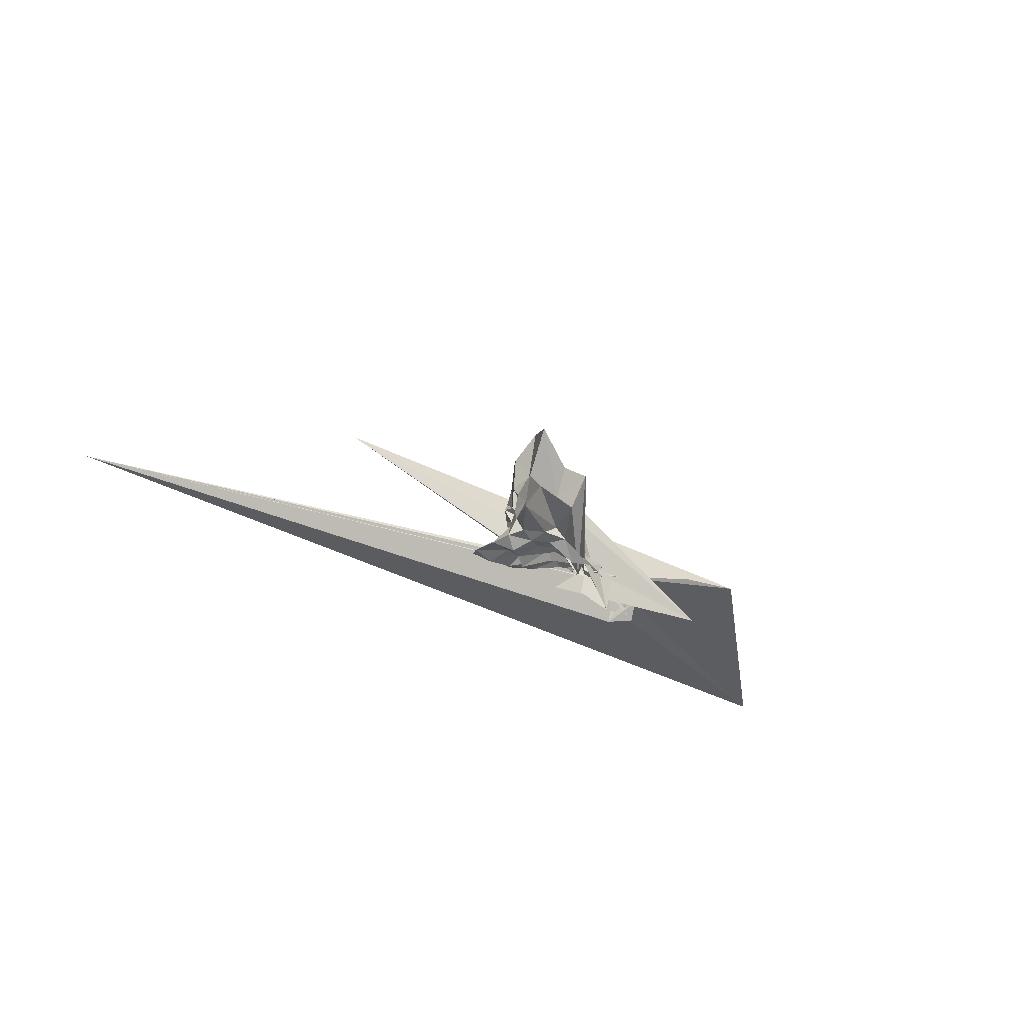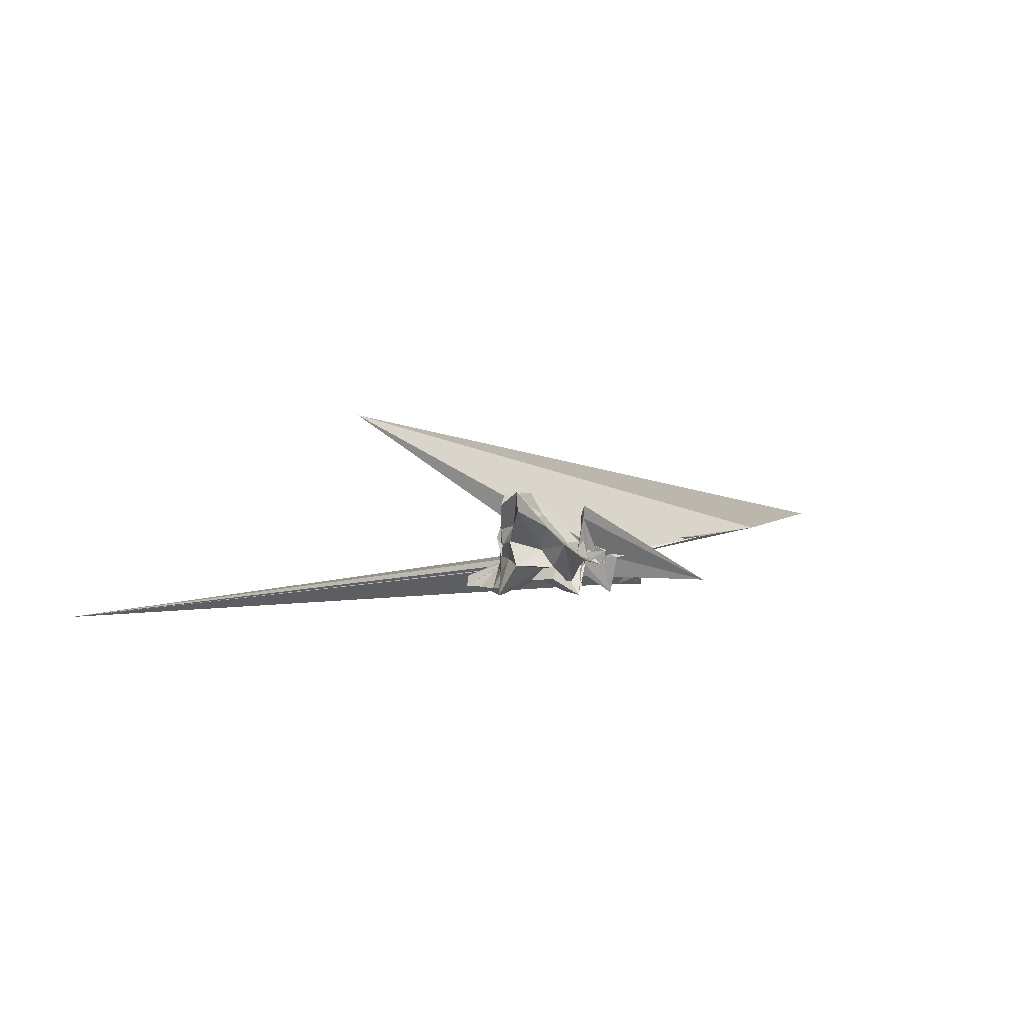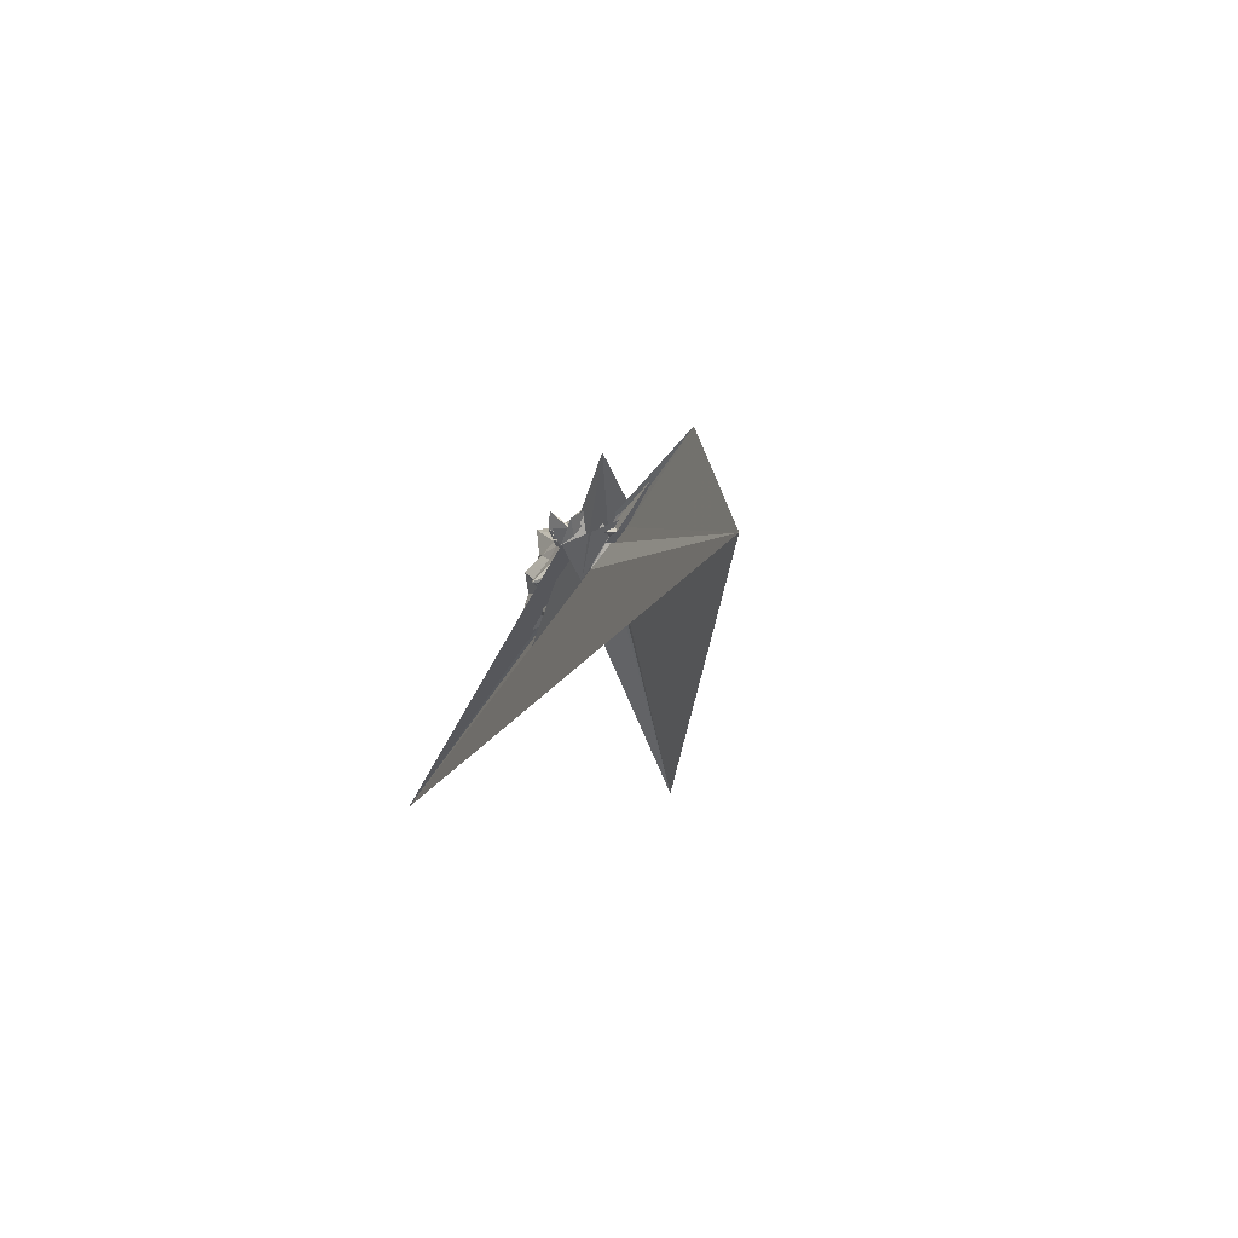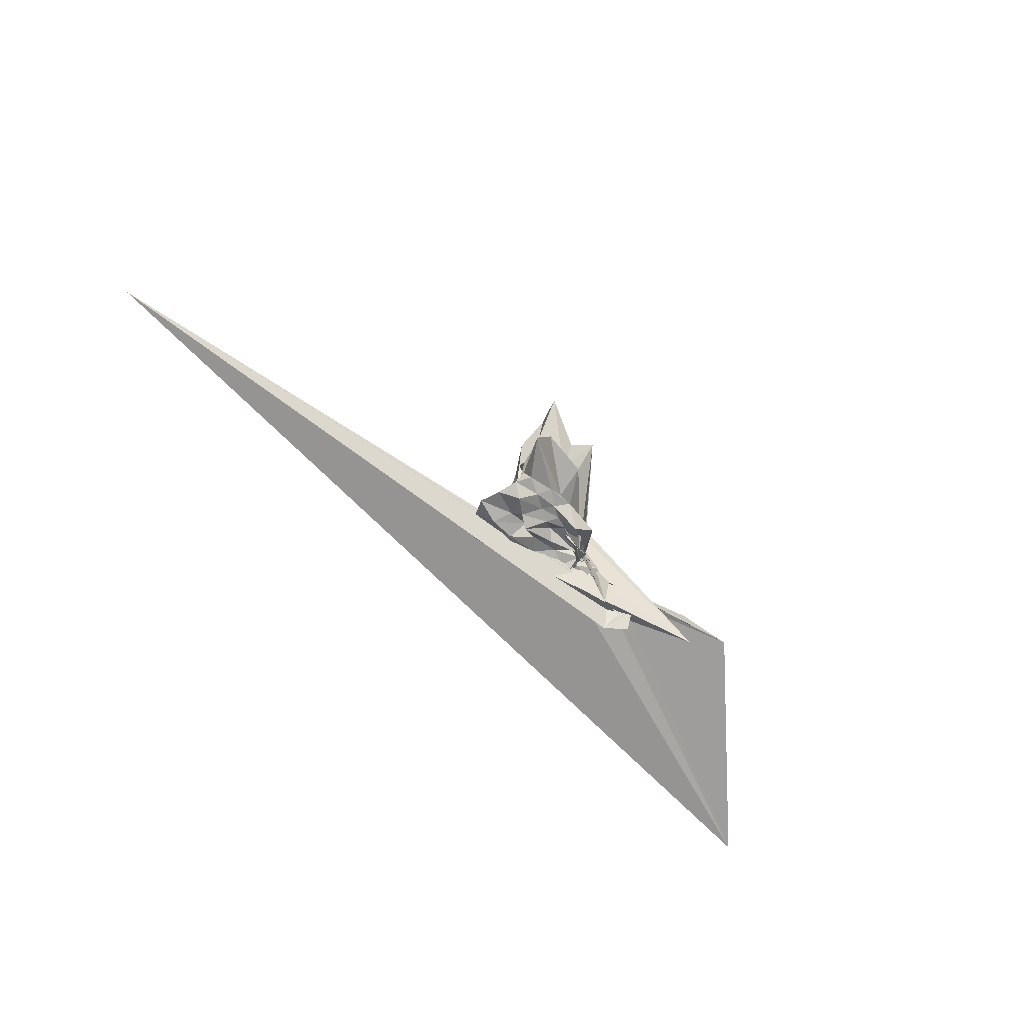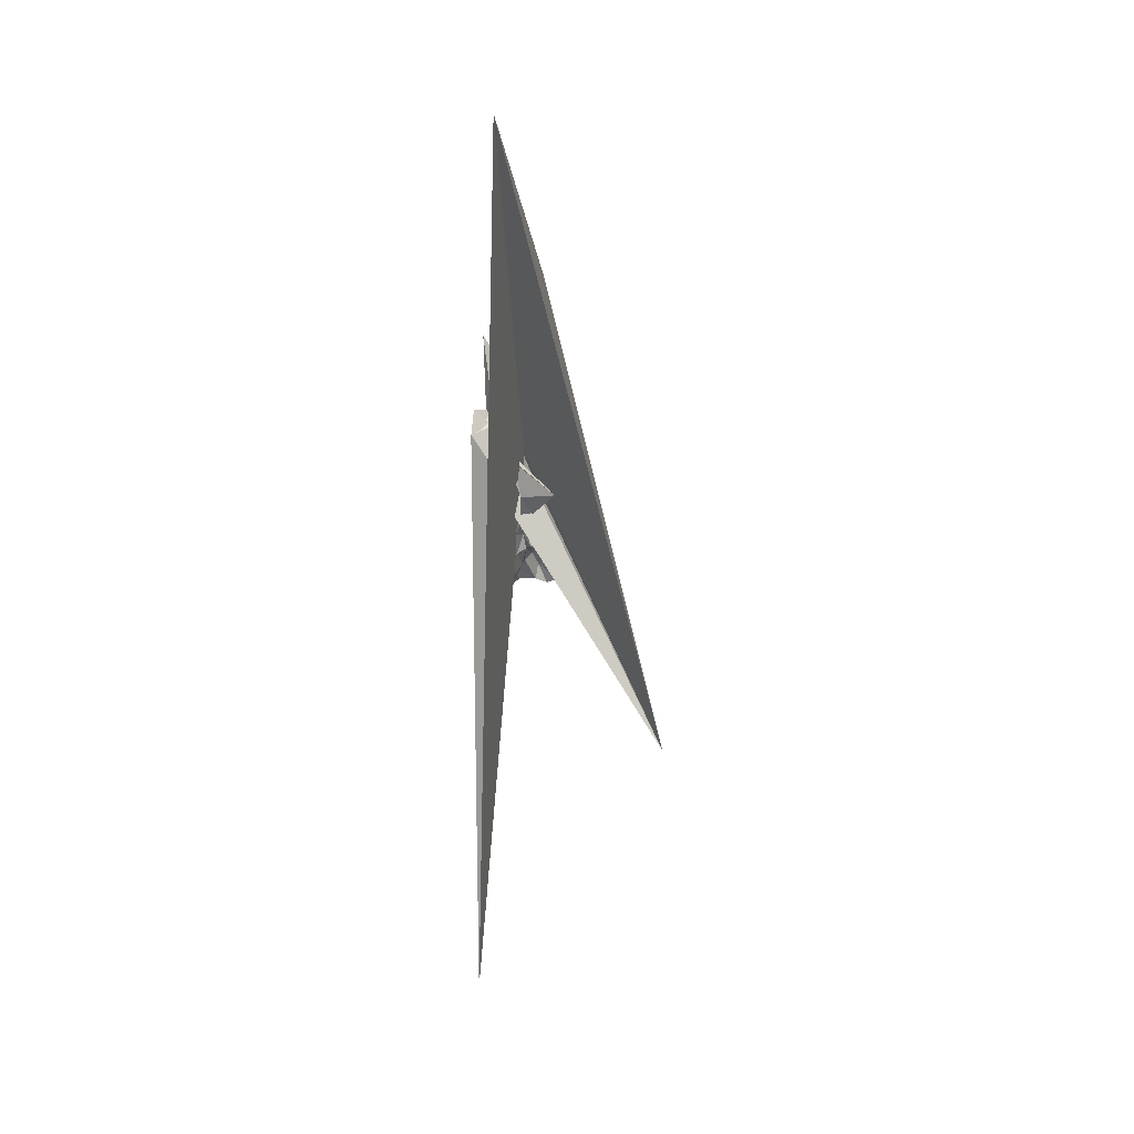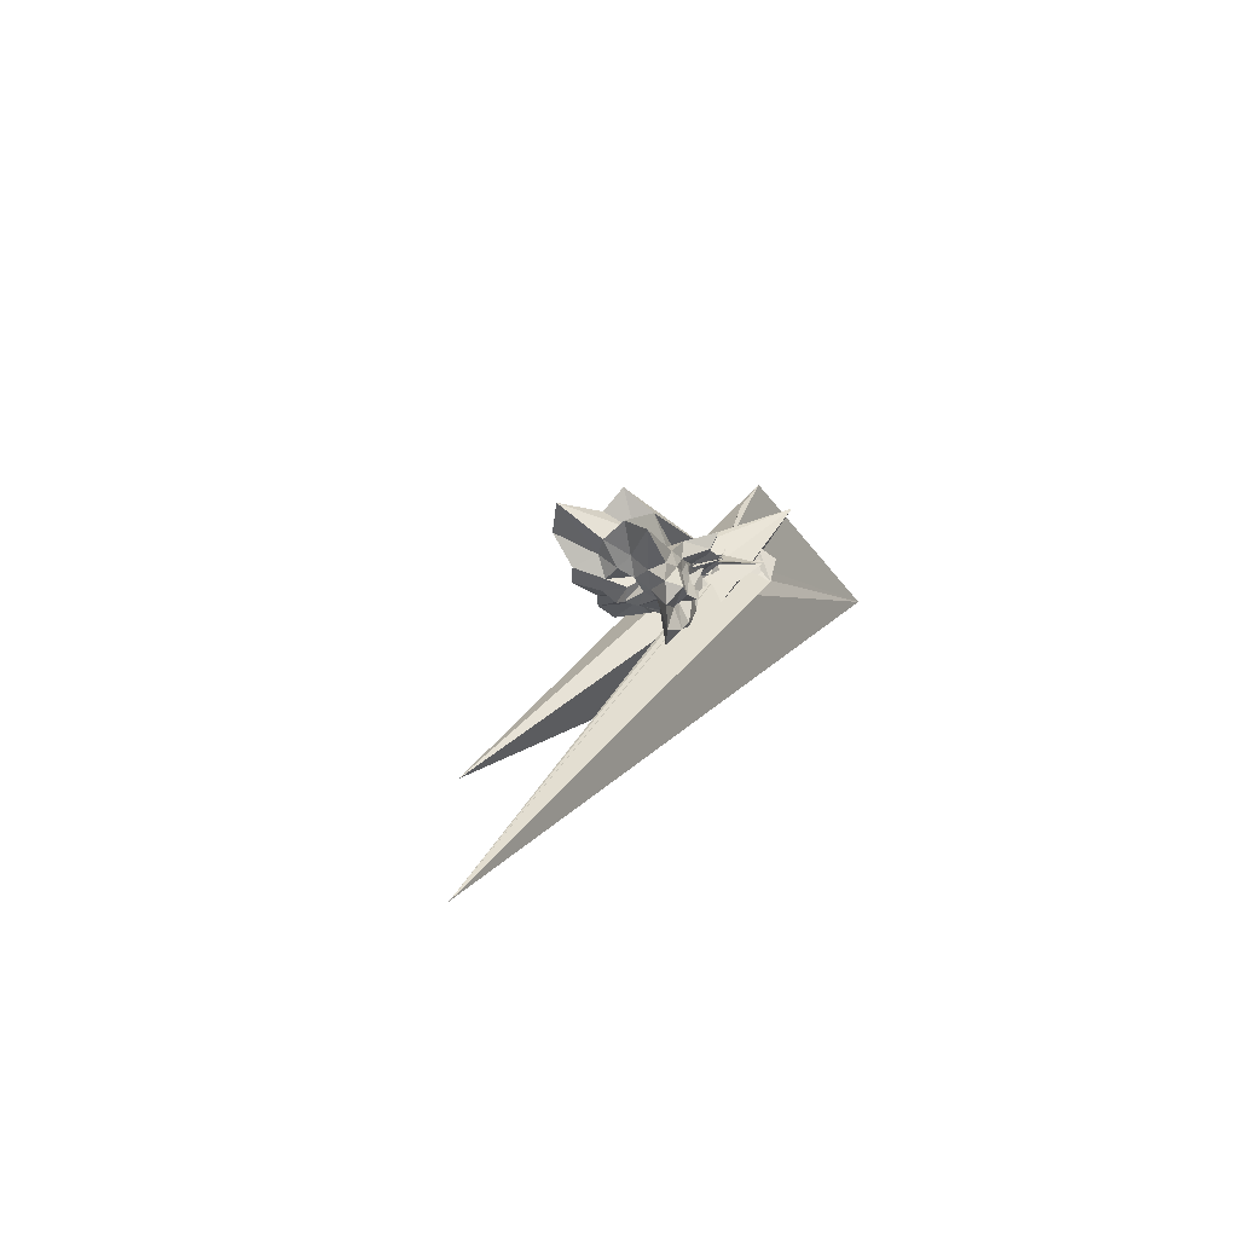
<metadata>
{"format":"obj","ext":"obj","renderer":"f3d","projection":"perspective","resolution":1024,"background":"white","views":[{"elev":-26.6,"azim":139.3,"up":"+Z"},{"elev":15.2,"azim":151.9,"up":"+Z"},{"elev":-18.6,"azim":-110.0,"up":"+Y"},{"elev":-58.9,"azim":133.6,"up":"+Z"},{"elev":-61.4,"azim":-93.1,"up":"+Y"},{"elev":16.2,"azim":112.6,"up":"+Y"}]}
</metadata>
<code>
v -1.571 -0.1058 -0.6536
v -0.5517 0.01705 -0.5697
v 0.5332 0.0738 0.02607
v 0.6052 0.2009 0.4107
v 0.525 0.6104 0.5786
v 0.9495 1.577 1.184
v 0.1075 1.283 0.664
v -1.505 0.15 -0.5861
v -1.922 0.1297 -0.7546
v -1.573 -0.1501 -0.7476
v -2.201 -0.1344 -0.6486
v 0.5933 -1.183 -0.9255
v -2.012 -0.8097 -0.882
v -3.166 -0.1525 -1.478
v -2.381 -0.1251 -0.6588
v -1.588 -0.1852 -0.3231
v -1.757 -0.1734 -0.4672
v -0.8062 -0.7551 0.1232
v -0.4944 -0.6145 -0.0447
v -0.3813 -0.3735 -0.1064
v -0.04682 -0.2983 0.06297
v 0.3722 -0.2834 0.2977
v 0.1693 0.2285 -0.2299
v 0.7042 0.4498 0.1413
v 0.8119 0.9684 0.3701
v 0.06878 0.9987 0.08549
v -0.08891 1.711 0.3591
v -1.506 0.1041 -0.6149
v -1.565 -0.1329 -0.2808
v -1.578 -0.1729 -0.3802
v -2.507 -0.3126 -0.7167
v -3.062 -0.03926 -0.5936
v -2.785 -0.4952 -1.506
v -3.057 0.08474 -1.154
v -2.354 -0.2686 -0.8933
v -1.978 -1.28 0.1386
v -1.256 -0.7019 -0.2631
v -0.874 -0.5996 -0.3146
v -0.558 -0.7051 -0.2745
v -0.1833 -0.2662 -0.2143
v 0.102 -0.1576 -0.09261
v 0.5011 -0.2119 0.1002
v 0.6452 0.286 -0.1571
v 0.6925 0.6956 -0.1071
v 0.8619 1.357 -0.05721
v -0.05358 1.306 -0.2357
v -1.121 0.3187 -1.125
v -1.519 0.04036 -0.3803
v -2.12 0.03103 -0.787
v -2.263 -0.1278 -0.8048
v -2.102 -0.6146 -0.759
v 9.314 -2.17 -0.8911
v -2.859 -0.1208 -0.7351
v -2.761 -0.1974 -0.8826
v -2.348 -0.3817 -0.6907
v -1.661 -0.801 -0.502
v -1.036 -0.6892 -0.4765
v -0.6956 -0.4747 -0.4171
v -0.4304 -0.5619 -0.3486
v -0.1417 -0.4838 -0.3654
v 0.3901 -0.2823 -0.1257
v 0.5035 0.01545 -0.2735
v 0.7864 0.4985 -0.4657
v 1.277 1.349 -0.6488
v -0.1736 0.6809 -0.4367
v -0.8265 0.1598 -0.5014
v -1.532 -0.04182 -0.39
v -1.544 -0.001109 -0.4604
v -1.556 -0.089 -0.5311
v -2.501 -0.2442 -0.5316
v -9.624 -2.699 -1.253
v -3.049 -0.1407 -0.4453
v -3.054 -0.2408 -0.6222
v -2.644 -0.2204 -0.7434
v -1.944 -0.7266 -0.6203
v -1.548 -0.1318 -0.3991
v -0.7648 -0.649 -0.5781
v -0.2864 -0.5393 -0.527
v 0.05763 -0.2906 -0.4031
v 0.2644 -0.1751 -0.4571
v 0.4886 -0.09257 -0.5163
v 0.6162 0.09896 -0.4472
v 0.7229 0.648 -0.7681
v 0.1712 0.7144 -0.6605
v -0.343 0.7678 -0.6866
v -0.9622 0.8378 -1.123
v -1.535 0.06591 -0.647
v -1.528 0.08884 -0.44
v -2.099 0.007863 -0.5046
v 2.426 -3.19 2.445
v -5.625 0.6622 -0.2652
v -4.394 0.4994 -0.3354
v -2.292 -0.2083 -0.6796
v -1.531 -0.03612 -0.4961
v -1.568 -0.6042 -0.9078
v -0.9092 -0.7992 -0.7673
v -0.1582 -0.8735 -0.9005
v 0.372 -0.826 -0.7743
v 0.9151 -0.7778 -0.8528
v 1.119 -0.4224 -0.9617
v 0.9809 -0.03581 -0.886
v 0.89 0.3657 -0.8284
v 0.43 -0.07645 0.5528
v 0.6972 0.3713 0.9996
v 0.6361 0.9563 1.409
v -1.064 0.2145 -0.4244
v -1.601 0.1493 -0.5835
v -1.869 -0.1192 -0.8072
v -2.016 -0.1517 -0.5883
v -4.409 0.5409 -1.366
v -2.337 -0.1782 -0.5036
v -1.611 -0.2429 -0.3542
v -1.556 -0.08513 -0.4579
v -0.7253 -0.8993 0.798
v -0.5624 -0.5109 0.2815
v -0.2529 -0.3558 0.248
v 0.03073 -0.2213 0.3737
v 0.4243 0.01446 1.127
v -0.1754 0.2781 0.4589
v -0.86 0.2117 -0.1052
v -1.533 0.03903 -0.1811
v -1.532 0.02029 0.3336
v -1.531 0.06624 0.6288
v -1.554 -0.09534 0.4168
v -1.319 0.3364 -1.107
v -0.2809 -0.5802 0.9343
v -0.0273 -0.3016 0.8347
v -0.5294 -0.04451 0.5539
v -1.529 0.00451 -0.6923
v -1.115 0.2534 -1.148
v -1.594 -0.2041 -0.578
v -1.1 0.3037 -1.123
v 0.3629 0.4944 -0.8425
v -0.1458 0.5055 -0.7336
v -0.712 0.5791 -1.059
v -1.492 0.192 -0.643
v -1.502 0.1252 -0.6749
v -2.288 -0.03127 -1.508
v -2.404 0.02976 -0.6859
v -2.089 -0.1836 -0.675
v -1.542 -0.02709 -0.5849
v -1.343 -0.4113 -0.6892
v -0.6055 -0.538 -0.8466
v 0.04902 -0.59 -0.9524
v 0.5862 -0.5632 -1.025
v 0.3928 -0.2367 -0.8013
v 0.6454 0.2316 -1.063
v 0.02312 0.3061 -0.7994
v -0.4334 0.3763 -0.7158
v -0.9941 0.3876 -0.9106
v -1.524 0.08291 -0.542
v -1.535 0.01723 -0.5315
v -1.419 -0.04038 -0.3868
v -1.008 -0.2783 -0.6205
v -0.3429 -0.2777 -0.8627
v -0.04841 -0.2366 -0.707
v 0.2974 -0.01207 -1.009
v -0.2675 0.1683 -0.8302
v -0.7168 0.274 -0.6691
v -1.349 0.06682 -0.7256
v -0.7456 -0.1339 -0.7447
v 0.0514 -0.163 -1.125
f 3 23 4
f 4 23 24
f 4 24 5
f 5 24 25
f 5 25 6
f 6 25 26
f 6 26 7
f 7 26 27
f 7 27 8
f 8 27 28
f 8 28 9
f 9 28 29
f 9 29 10
f 10 29 30
f 10 30 11
f 11 30 31
f 11 31 12
f 12 31 32
f 12 32 13
f 13 32 33
f 13 33 14
f 14 33 34
f 14 34 15
f 15 34 35
f 15 35 16
f 16 35 36
f 16 36 17
f 17 36 37
f 17 37 18
f 18 37 38
f 18 38 19
f 19 38 39
f 19 39 20
f 20 39 40
f 20 40 21
f 21 40 41
f 21 41 22
f 22 41 42
f 22 42 3
f 3 42 23
f 23 43 24
f 24 43 44
f 24 44 25
f 25 44 45
f 25 45 26
f 26 45 46
f 26 46 27
f 27 46 47
f 27 47 28
f 28 47 48
f 28 48 29
f 29 48 49
f 29 49 30
f 30 49 50
f 30 50 31
f 31 50 51
f 31 51 32
f 32 51 52
f 32 52 33
f 33 52 53
f 33 53 34
f 34 53 54
f 34 54 35
f 35 54 55
f 35 55 36
f 36 55 56
f 36 56 37
f 37 56 57
f 37 57 38
f 38 57 58
f 38 58 39
f 39 58 59
f 39 59 40
f 40 59 60
f 40 60 41
f 41 60 61
f 41 61 42
f 42 61 62
f 42 62 23
f 23 62 43
f 43 63 44
f 44 63 64
f 44 64 45
f 45 64 65
f 45 65 46
f 46 65 66
f 46 66 47
f 47 66 67
f 47 67 48
f 48 67 68
f 48 68 49
f 49 68 69
f 49 69 50
f 50 69 70
f 50 70 51
f 51 70 71
f 51 71 52
f 52 71 72
f 52 72 53
f 53 72 73
f 53 73 54
f 54 73 74
f 54 74 55
f 55 74 75
f 55 75 56
f 56 75 76
f 56 76 57
f 57 76 77
f 57 77 58
f 58 77 78
f 58 78 59
f 59 78 79
f 59 79 60
f 60 79 80
f 60 80 61
f 61 80 81
f 61 81 62
f 62 81 82
f 62 82 43
f 43 82 63
f 63 83 64
f 64 83 84
f 64 84 65
f 65 84 85
f 65 85 66
f 66 85 86
f 66 86 67
f 67 86 87
f 67 87 68
f 68 87 88
f 68 88 69
f 69 88 89
f 69 89 70
f 70 89 90
f 70 90 71
f 71 90 91
f 71 91 72
f 72 91 92
f 72 92 73
f 73 92 93
f 73 93 74
f 74 93 94
f 74 94 75
f 75 94 95
f 75 95 76
f 76 95 96
f 76 96 77
f 77 96 97
f 77 97 78
f 78 97 98
f 78 98 79
f 79 98 99
f 79 99 80
f 80 99 100
f 80 100 81
f 81 100 101
f 81 101 82
f 82 101 102
f 82 102 63
f 63 102 83
f 103 104 118
f 104 119 118
f 104 105 119
f 105 120 119
f 105 106 120
f 106 107 120
f 107 121 120
f 107 108 121
f 108 122 121
f 108 109 122
f 109 110 122
f 110 123 122
f 110 111 123
f 111 124 123
f 111 112 124
f 112 113 124
f 113 125 124
f 113 114 125
f 114 126 125
f 114 115 126
f 115 116 126
f 116 127 126
f 116 117 127
f 117 118 127
f 117 103 118
f 118 119 128
f 119 129 128
f 119 120 129
f 120 121 129
f 121 130 129
f 121 122 130
f 122 123 130
f 123 131 130
f 123 124 131
f 124 125 131
f 125 132 131
f 125 126 132
f 126 127 132
f 127 128 132
f 127 118 128
f 133 148 134
f 134 148 149
f 134 149 135
f 135 149 150
f 135 150 136
f 136 150 137
f 137 150 151
f 137 151 138
f 138 151 152
f 138 152 139
f 139 152 140
f 140 152 153
f 140 153 141
f 141 153 154
f 141 154 142
f 142 154 143
f 143 154 155
f 143 155 144
f 144 155 156
f 144 156 145
f 145 156 146
f 146 156 157
f 146 157 147
f 147 157 148
f 147 148 133
f 148 158 149
f 149 158 159
f 149 159 150
f 150 159 151
f 151 159 160
f 151 160 152
f 152 160 153
f 153 160 161
f 153 161 154
f 154 161 155
f 155 161 162
f 155 162 156
f 156 162 157
f 157 162 158
f 157 158 148
f 3 4 103
f 103 4 104
f 4 5 104
f 104 5 105
f 5 6 105
f 105 6 106
f 6 7 106
f 7 8 106
f 106 8 107
f 8 9 107
f 107 9 108
f 9 10 108
f 108 10 109
f 10 11 109
f 11 12 109
f 109 12 110
f 12 13 110
f 110 13 111
f 13 14 111
f 111 14 112
f 14 15 112
f 15 16 112
f 112 16 113
f 16 17 113
f 113 17 114
f 17 18 114
f 114 18 115
f 18 19 115
f 19 20 115
f 115 20 116
f 20 21 116
f 116 21 117
f 21 22 117
f 117 22 103
f 22 3 103
f 83 133 84
f 84 133 134
f 84 134 85
f 85 134 135
f 85 135 86
f 86 135 136
f 86 136 87
f 87 136 88
f 88 136 137
f 88 137 89
f 89 137 138
f 89 138 90
f 90 138 139
f 90 139 91
f 91 139 92
f 92 139 140
f 92 140 93
f 93 140 141
f 93 141 94
f 94 141 142
f 94 142 95
f 95 142 96
f 96 142 143
f 96 143 97
f 97 143 144
f 97 144 98
f 98 144 145
f 98 145 99
f 99 145 100
f 100 145 146
f 100 146 101
f 101 146 147
f 101 147 102
f 102 147 133
f 102 133 83
f 128 129 1
f 129 130 1
f 130 131 1
f 131 132 1
f 132 128 1
f 159 158 2
f 160 159 2
f 161 160 2
f 162 161 2
f 158 162 2

</code>
